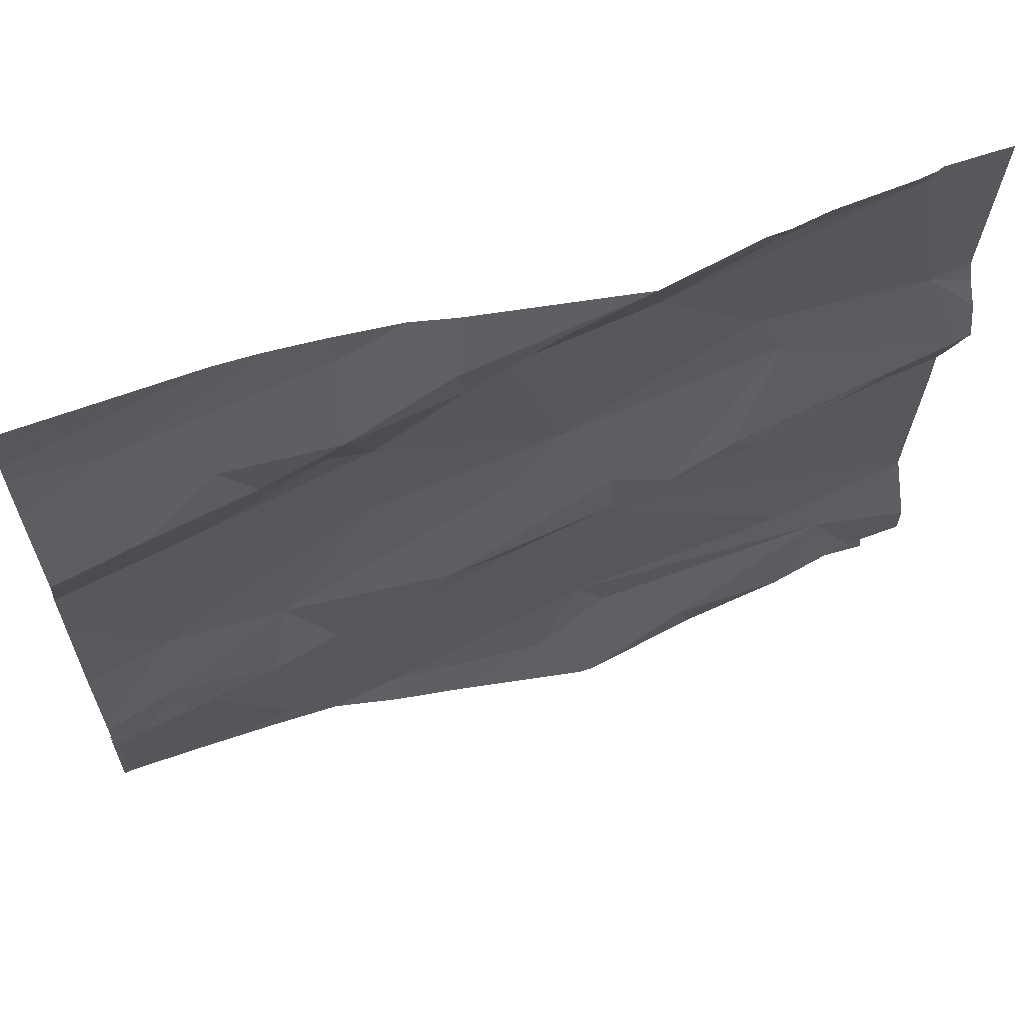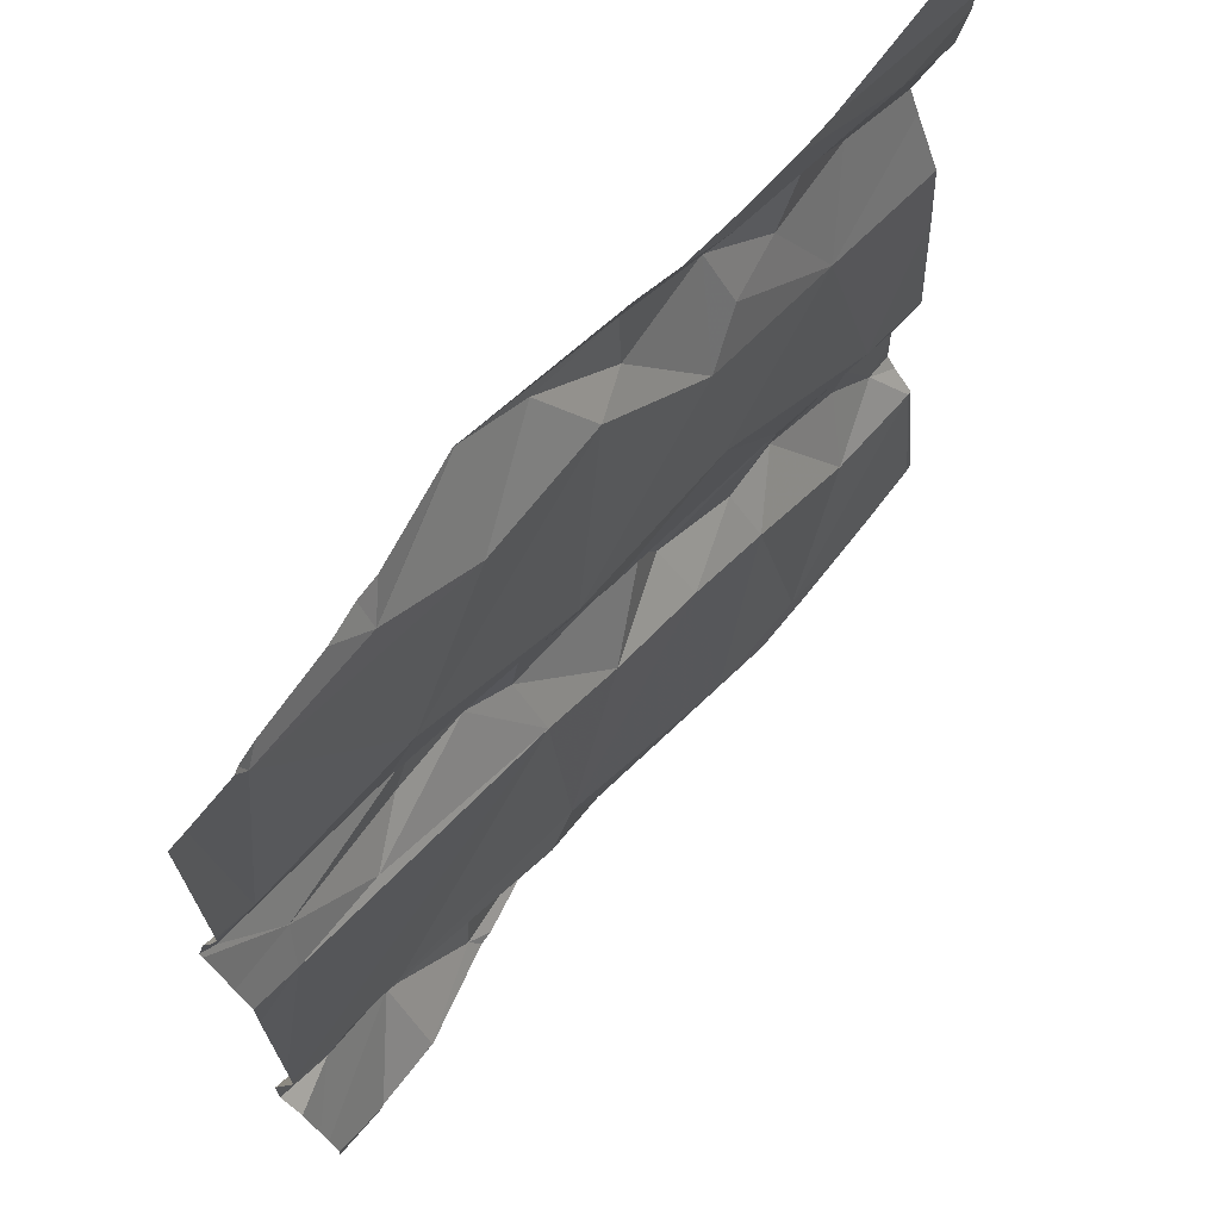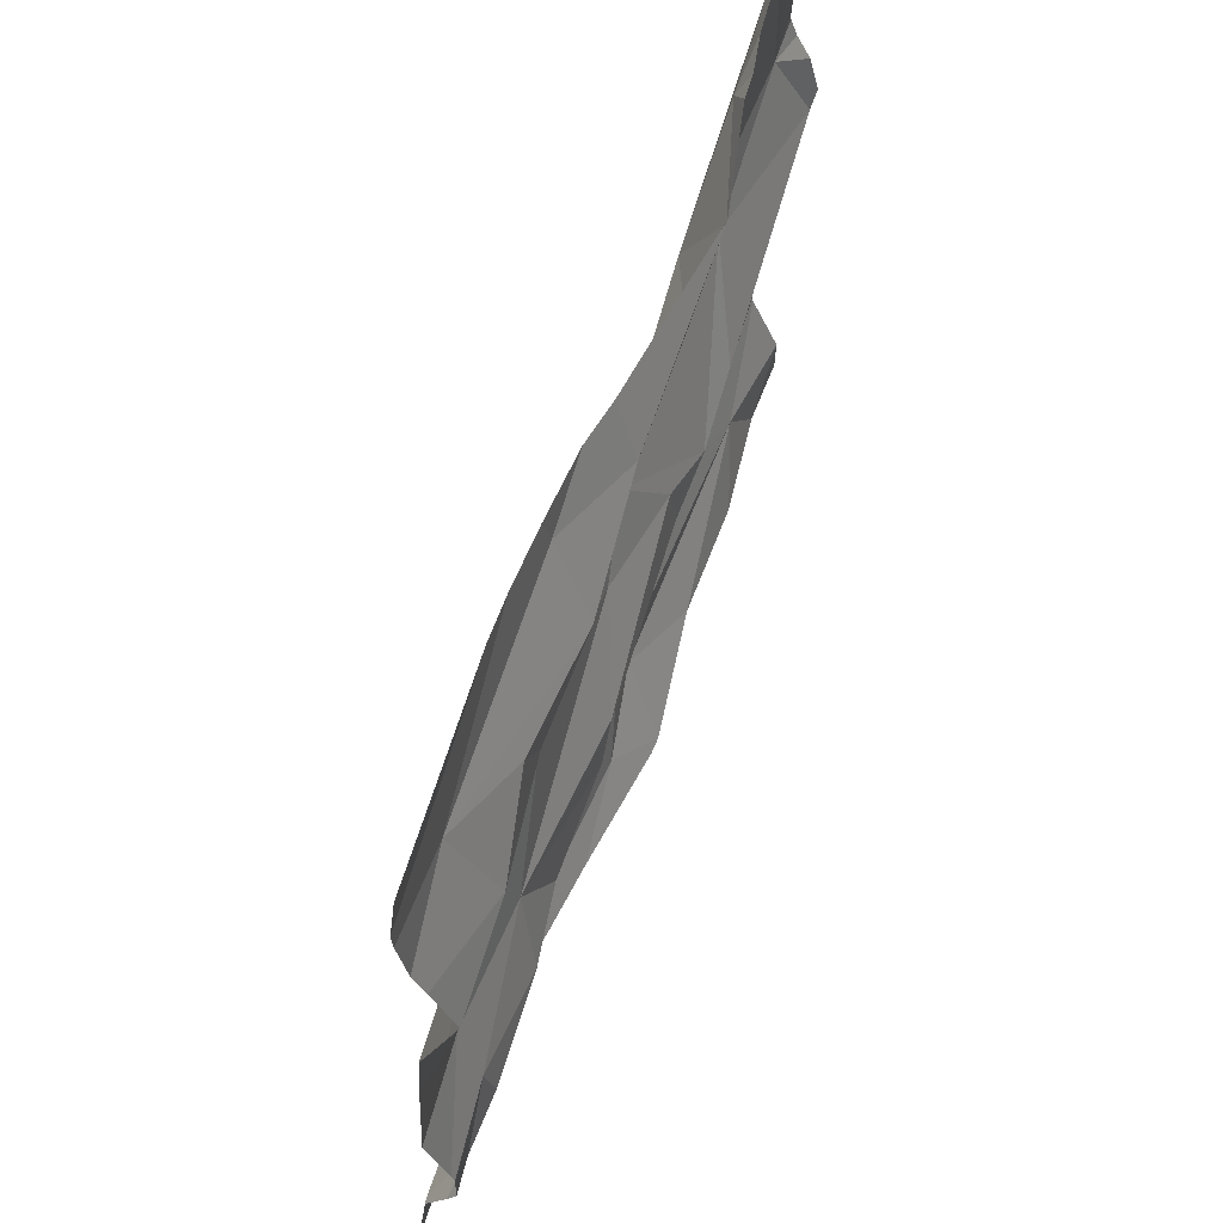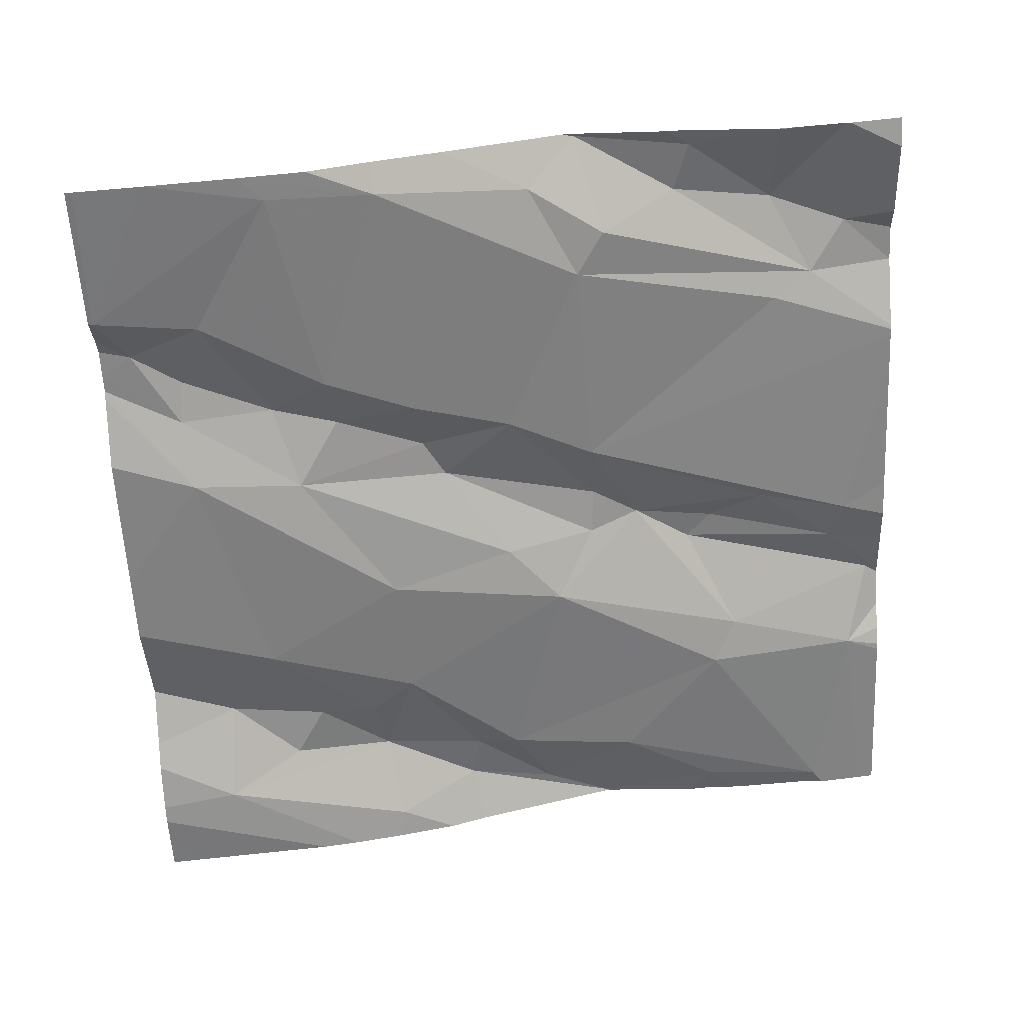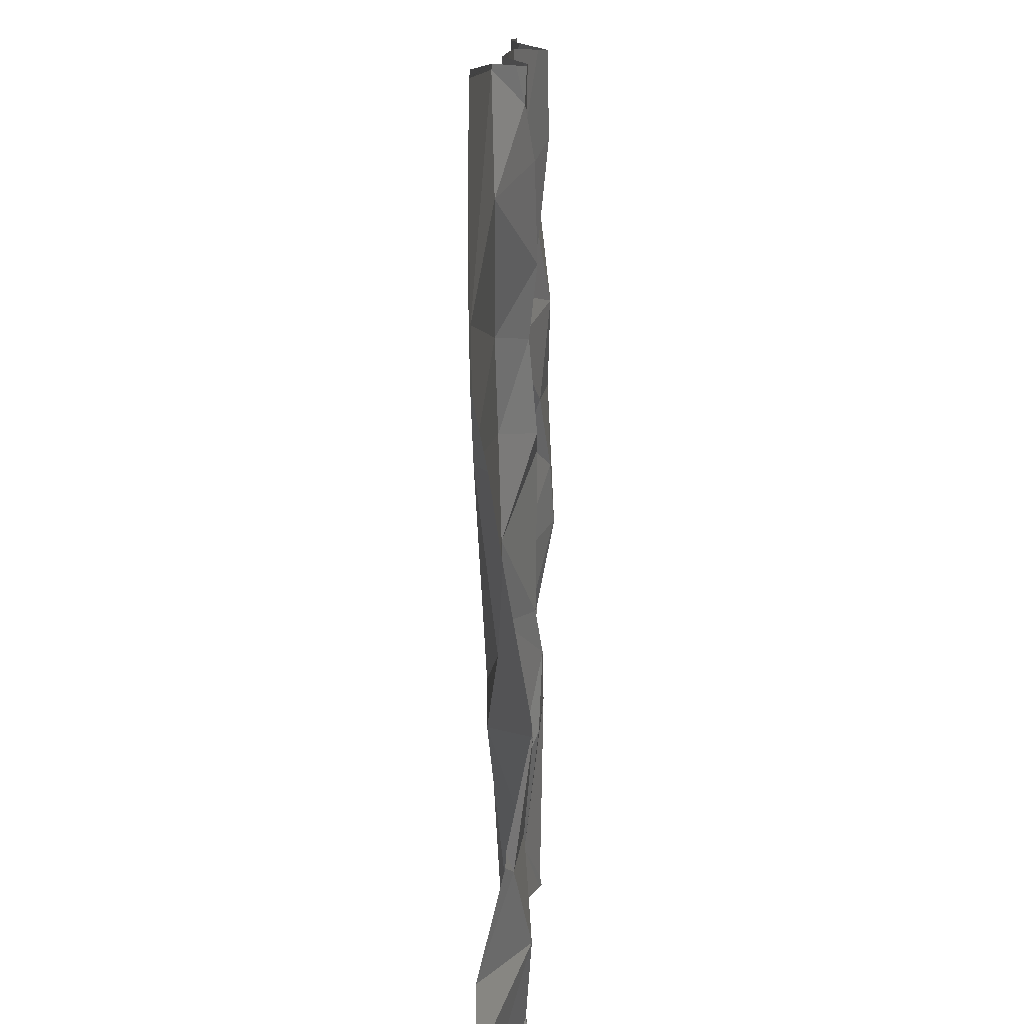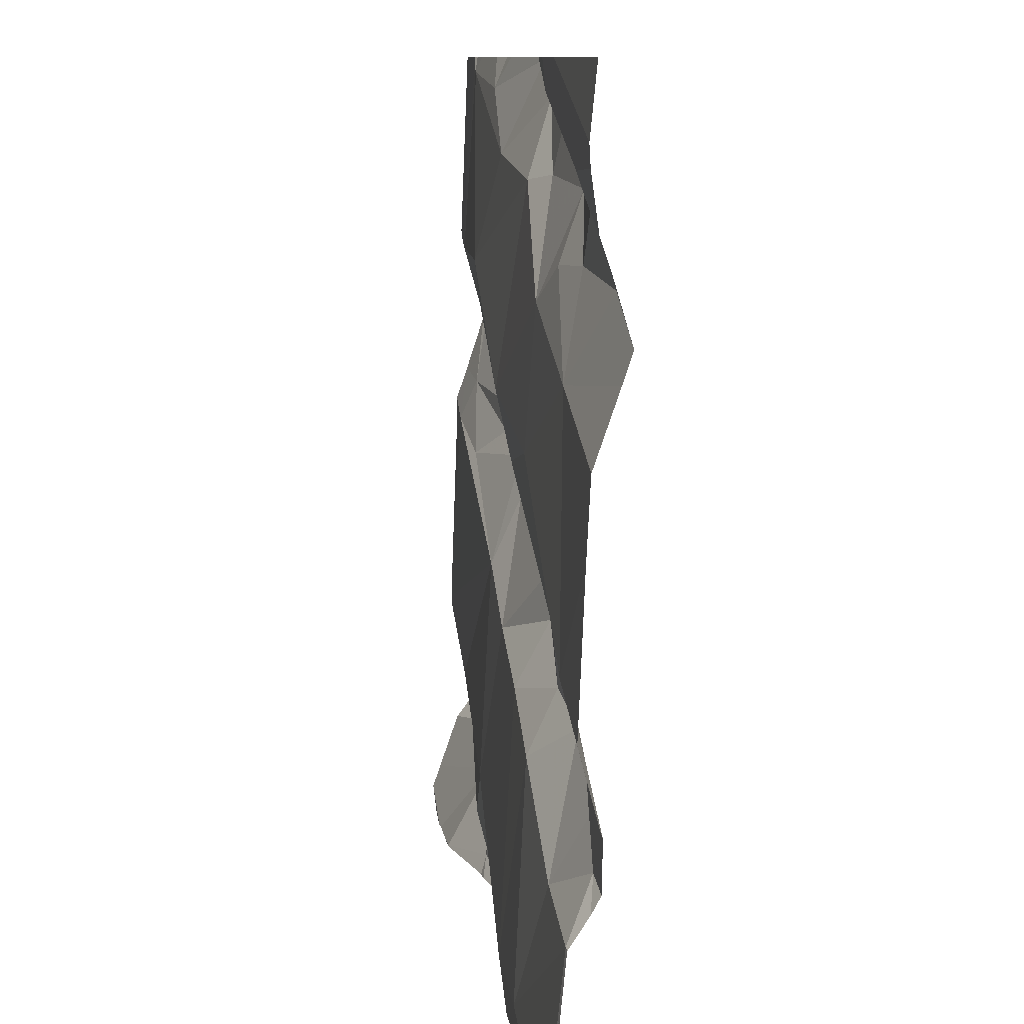
<metadata>
{"format":"obj","ext":"obj","renderer":"f3d","projection":"perspective","resolution":1024,"background":"white","views":[{"elev":64.2,"azim":-26.4,"up":"+Y"},{"elev":68.2,"azim":120.4,"up":"+Y"},{"elev":63.6,"azim":-79.1,"up":"+Y"},{"elev":-62.5,"azim":2.8,"up":"+Z"},{"elev":-77.3,"azim":-97.7,"up":"+Y"},{"elev":10.4,"azim":-105.7,"up":"+Y"}]}
</metadata>
<code>
v -41.71 255.9 502.5
v -41.6 255.8 502.5
v -41.75 255.8 502.5
v -41.89 255.5 502.5
v -41.75 255.5 502.5
v -42 255.4 502.5
v -41.98 255.9 502.5
v -41.49 255.9 502.5
v -41.63 255.9 502.6
v -41.82 255.9 502.5
v -41.64 255.5 502.5
v -41.59 255.5 502.5
v -41.64 255.4 502.5
v -41.27 255.2 502.5
v -41.82 255.4 502.5
v -41.85 255.3 502.5
v -41.27 255.6 502.6
v -42 255 502.4
v -41.64 255.9 502.5
v -41.8 255.9 502.5
v -41.88 255 502.4
v -42.06 255.6 502.4
v -41.27 255.2 502.5
v -41.27 255.7 502.6
v -41.96 255.2 502.4
v -42.01 255.7 502.5
v -42.12 255.7 502.5
v -42.04 255.8 502.5
v -42.13 255.8 502.4
v -41.27 255.6 502.6
v -41.27 255.3 502.5
v -42.19 255.2 502.4
v -41.7 255 502.5
v -41.81 255.8 502.5
v -41.89 255.7 502.5
v -41.93 255.8 502.5
v -41.27 255.2 502.5
v -41.27 255 502.5
v -41.27 255 502.5
v -42.14 255.3 502.4
v -42.13 255.2 502.5
v -42.21 255.1 502.4
v -42.13 255.4 502.4
v -42.1 255.2 502.4
v -42.03 255.3 502.5
v -41.86 255.3 502.5
v -41.74 255.3 502.5
v -41.65 255.1 502.5
v -41.69 255.6 502.5
v -41.94 255.7 502.5
v -41.42 255.1 502.5
v -41.41 255 502.5
v -41.52 255 502.5
v -41.53 255 502.5
v -41.29 255.9 502.6
v -41.34 255.9 502.6
v -41.34 255.9 502.6
v -41.33 255.1 502.6
v -41.37 255.2 502.5
v -41.33 255 502.5
v -41.49 255.5 502.5
v -41.52 255.5 502.5
v -41.34 255.5 502.6
v -41.46 255.6 502.5
v -41.28 255.6 502.6
v -41.35 255.9 502.5
v -41.49 255.7 502.5
v -41.32 255.5 502.5
v -41.43 255.5 502.5
v -41.31 255.7 502.5
v -41.41 255 502.5
v -41.41 255.2 502.5
v -41.49 255.9 502.5
v -41.64 255.4 502.5
v -41.62 255.1 502.5
v -41.65 255 502.5
v -41.37 255.9 502.6
v -41.91 255.9 502.5
v -41.95 255.3 502.5
v -41.53 255 502.5
v -42.21 255 502.4
v -41.65 255 502.5
v -41.39 255 502.5
v -41.65 255 502.5
v -41.41 255 502.5
v -41.27 255.2 502.6
v -42.03 255 502.4
v -41.8 255 502.5
v -41.95 255 502.4
v -42.13 255 502.4
v -41.88 255 502.4
v -42.22 255.8 502.4
v -42.22 255.9 502.4
v -42.22 255.6 502.4
v -42.22 255.6 502.4
v -42.22 255.2 502.4
v -42.22 255.2 502.4
v -42.22 255.7 502.5
v -42.22 255.7 502.4
v -42.22 255.2 502.4
v -42.22 255.2 502.4
v -42.22 255.2 502.4
v -42.22 255.8 502.4
v -42.22 255.3 502.4
v -42.22 255.5 502.4
v -42.22 255.8 502.4
v -42.22 255.1 502.4
v -42.02 255.9 502.4
v -42.22 255 502.4
v -41.27 255 502.5
v -41.27 255.1 502.5
v -41.27 255.1 502.6
v -41.27 255.2 502.6
v -41.27 255.2 502.6
v -41.27 255.2 502.6
v -41.27 255.2 502.6
v -41.27 255.7 502.6
v -41.27 255.5 502.6
v -41.27 255.5 502.5
v -41.27 255.7 502.6
v -41.27 255.7 502.6
v -41.27 255.5 502.5
v -41.64 255.9 502.6
v -41.54 255 502.5
v -41.66 255 502.5
v -42.21 255 502.4
v -41.33 255 502.5
v -42.22 255 502.4
v -42.22 255 502.4
v -41.27 255 502.5
v -41.45 255.9 502.5
v -41.63 255.9 502.6
v -41.63 255.9 502.6
v -41.52 255.9 502.5
v -41.92 255.9 502.5
v -41.85 255.9 502.5
v -42.16 255.9 502.4
v -42.18 255.9 502.4
v -42.22 255.9 502.4
v -41.27 255.9 502.6
v -41.27 255.9 502.6
f 2 1 3
f 5 4 6
f 1 9 10
f 12 11 13
f 93 92 137
f 16 15 6
f 113 86 116
f 134 73 8
f 133 9 73
f 18 21 25
f 27 26 28
f 27 28 29
f 21 18 87
f 127 39 60
f 33 21 91
f 1 10 34
f 35 34 36
f 112 58 111
f 10 9 19
f 41 40 32
f 97 40 100
f 90 42 81
f 100 43 102
f 95 27 98
f 6 4 43
f 43 4 22
f 44 18 25
f 45 40 41
f 45 44 25
f 41 32 44
f 44 42 18
f 47 46 48
f 33 48 21
f 48 46 21
f 35 4 49
f 22 35 50
f 108 29 7
f 52 51 53
f 54 53 51
f 132 9 133
f 51 58 59
f 39 51 60
f 51 52 83
f 62 61 63
f 65 64 62
f 67 66 2
f 68 63 69
f 69 63 61
f 56 70 55
f 72 59 23
f 70 66 67
f 63 65 62
f 70 67 64
f 62 64 12
f 47 74 13
f 50 35 36
f 27 22 26
f 85 53 80
f 36 29 28
f 75 54 59
f 50 26 22
f 76 53 54
f 47 13 15
f 131 73 77
f 13 11 15
f 76 75 33
f 5 15 11
f 53 76 84
f 12 74 69
f 69 61 12
f 76 33 88
f 46 47 16
f 74 47 48
f 74 12 13
f 74 48 72
f 59 72 48
f 48 75 59
f 49 12 64
f 67 49 64
f 133 73 134
f 3 34 35
f 49 5 11
f 12 49 11
f 9 1 2
f 49 67 3
f 67 2 3
f 1 34 3
f 78 10 20
f 34 10 36
f 78 36 10
f 50 36 26
f 36 78 29
f 15 16 47
f 36 28 26
f 40 45 6
f 25 79 45
f 25 46 79
f 6 79 16
f 111 58 110
f 51 59 54
f 74 72 37
f 65 70 64
f 48 33 75
f 99 29 106
f 110 58 38
f 7 78 135
f 126 107 109
f 46 16 79
f 42 32 101
f 8 73 131
f 81 107 126
f 42 44 32
f 6 43 40
f 43 22 94
f 45 41 44
f 46 25 21
f 35 49 3
f 49 4 5
f 22 4 35
f 73 66 77
f 66 73 2
f 12 61 62
f 68 74 14
f 54 75 76
f 73 9 2
f 68 69 74
f 6 15 5
f 45 79 6
f 55 24 141
f 65 63 17
f 125 76 88
f 58 51 38
f 77 66 57
f 124 53 84
f 23 86 115
f 82 76 125
f 86 58 112
f 86 59 58
f 70 65 30
f 118 68 119
f 57 66 56
f 84 76 82
f 80 53 124
f 55 70 24
f 60 51 83
f 30 65 17
f 17 63 118
f 85 52 53
f 94 22 95
f 24 70 121
f 95 22 27
f 96 32 97
f 71 52 85
f 97 32 40
f 98 27 99
f 31 68 14
f 56 66 70
f 99 27 29
f 14 74 37
f 100 40 43
f 101 32 96
f 123 9 132
f 37 72 23
f 102 43 104
f 103 29 92
f 23 59 86
f 104 43 105
f 83 52 71
f 81 42 107
f 105 43 94
f 38 51 39
f 106 29 103
f 107 42 101
f 7 29 78
f 126 109 128
f 114 86 113
f 115 86 114
f 88 33 91
f 89 21 87
f 116 86 112
f 117 70 30
f 20 10 19
f 19 9 123
f 118 63 68
f 91 21 89
f 119 68 122
f 90 18 42
f 120 70 117
f 121 70 120
f 108 92 29
f 122 68 31
f 87 18 90
f 128 109 129
f 130 39 127
f 135 78 136
f 136 78 20
f 137 92 108
f 138 93 137
f 139 93 138
f 141 24 140

</code>
